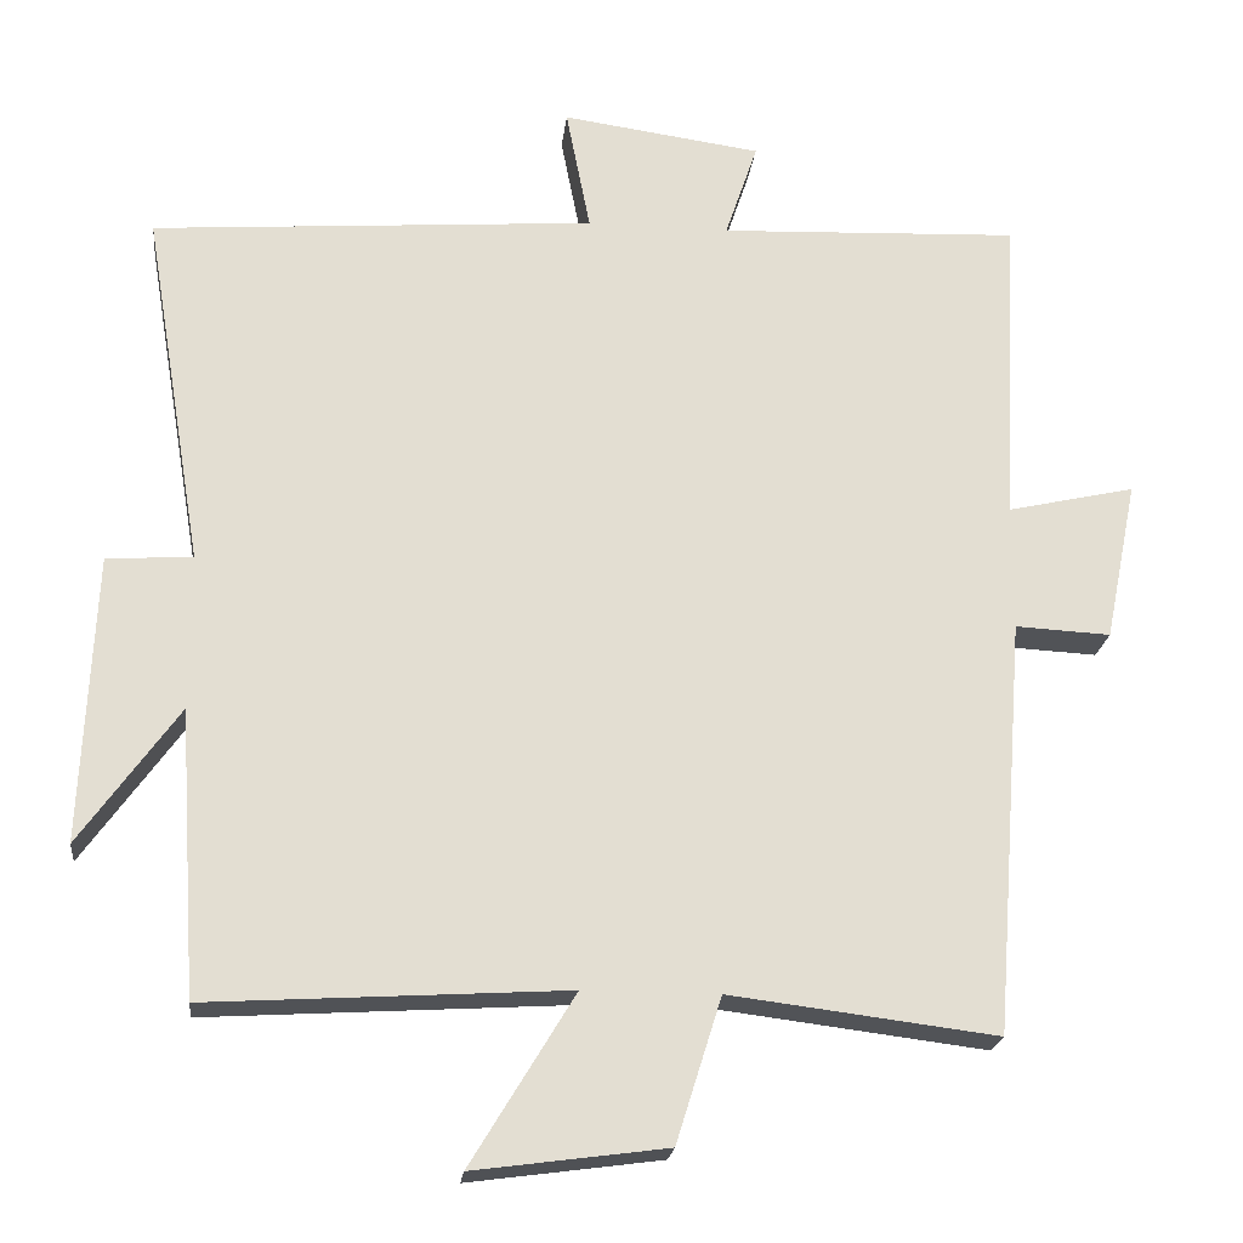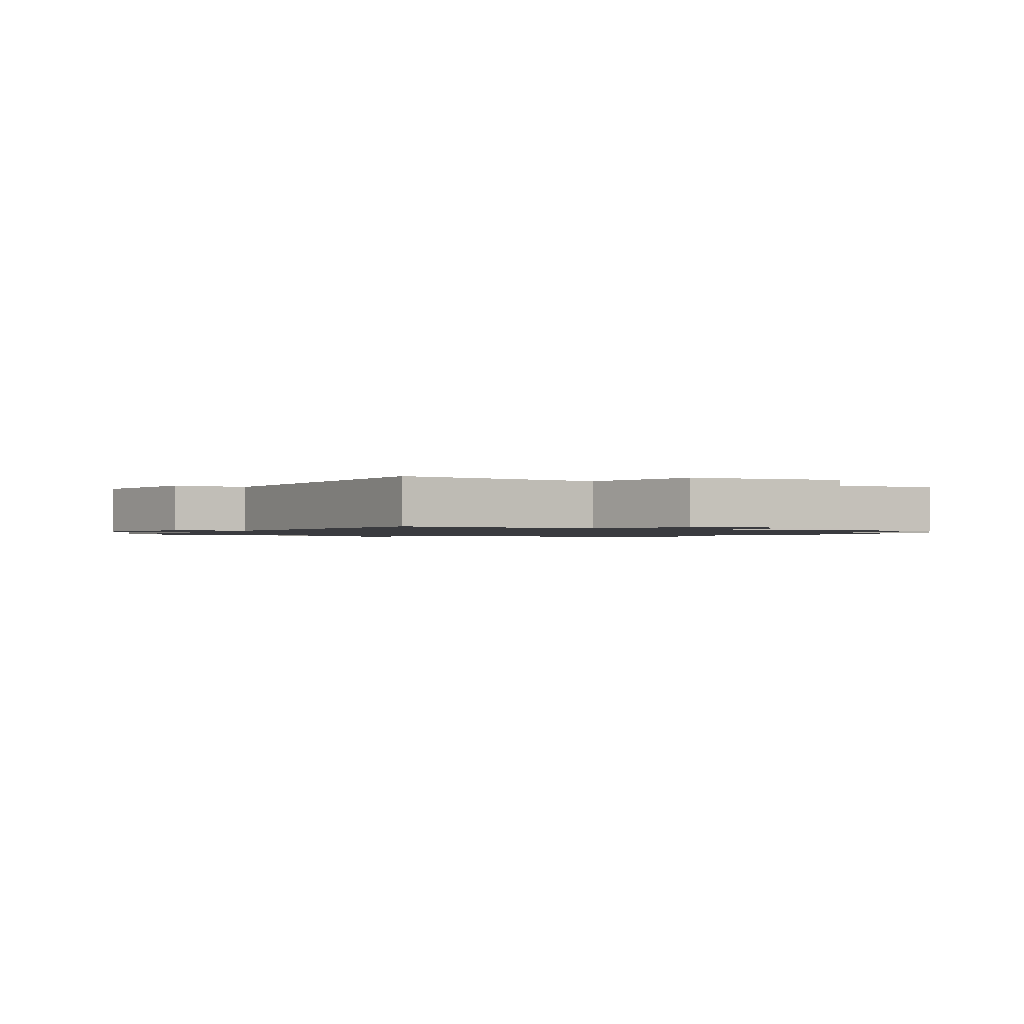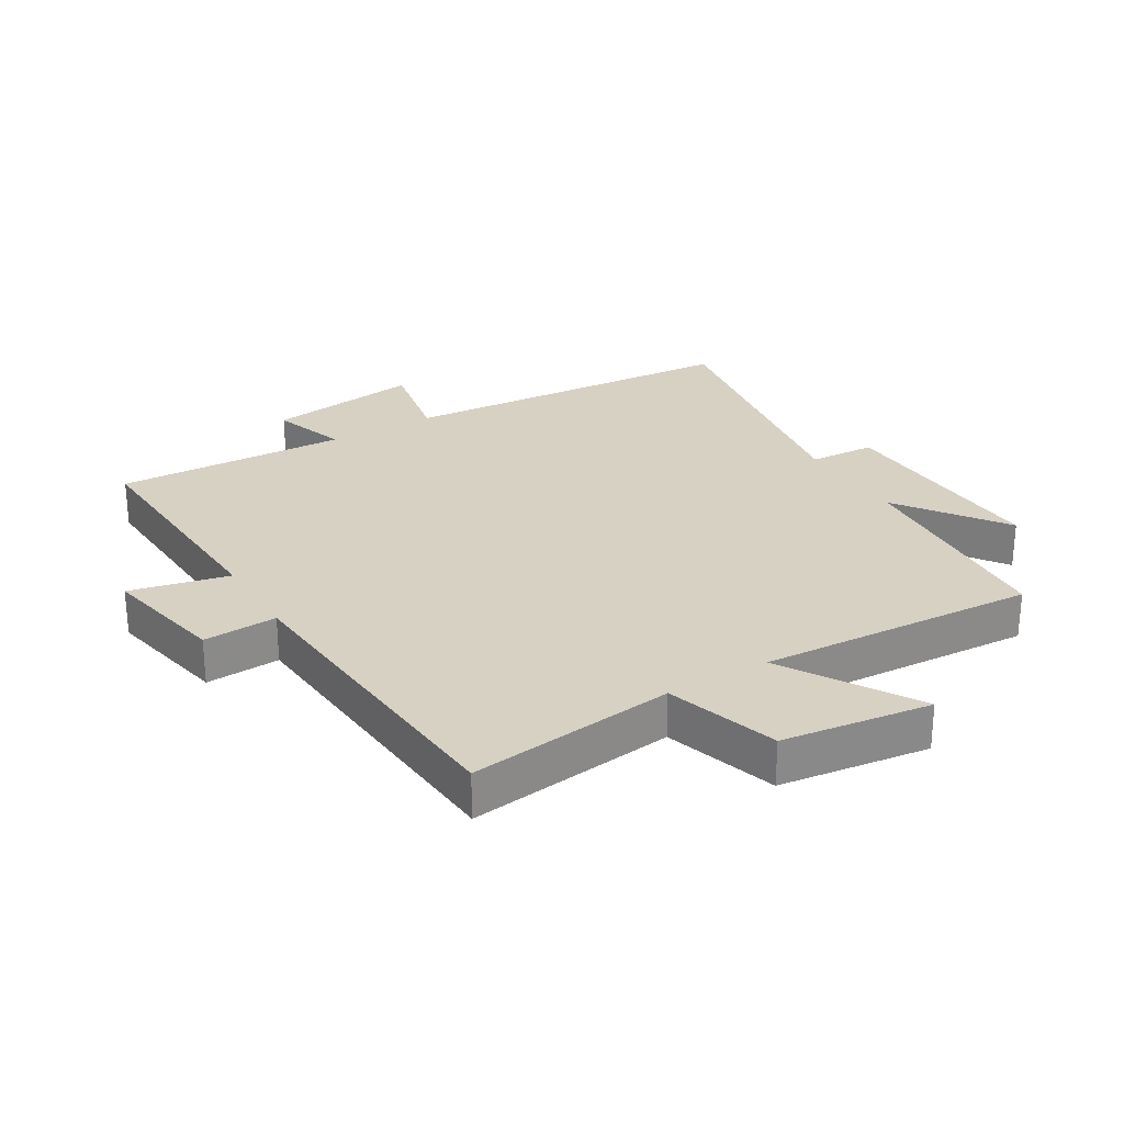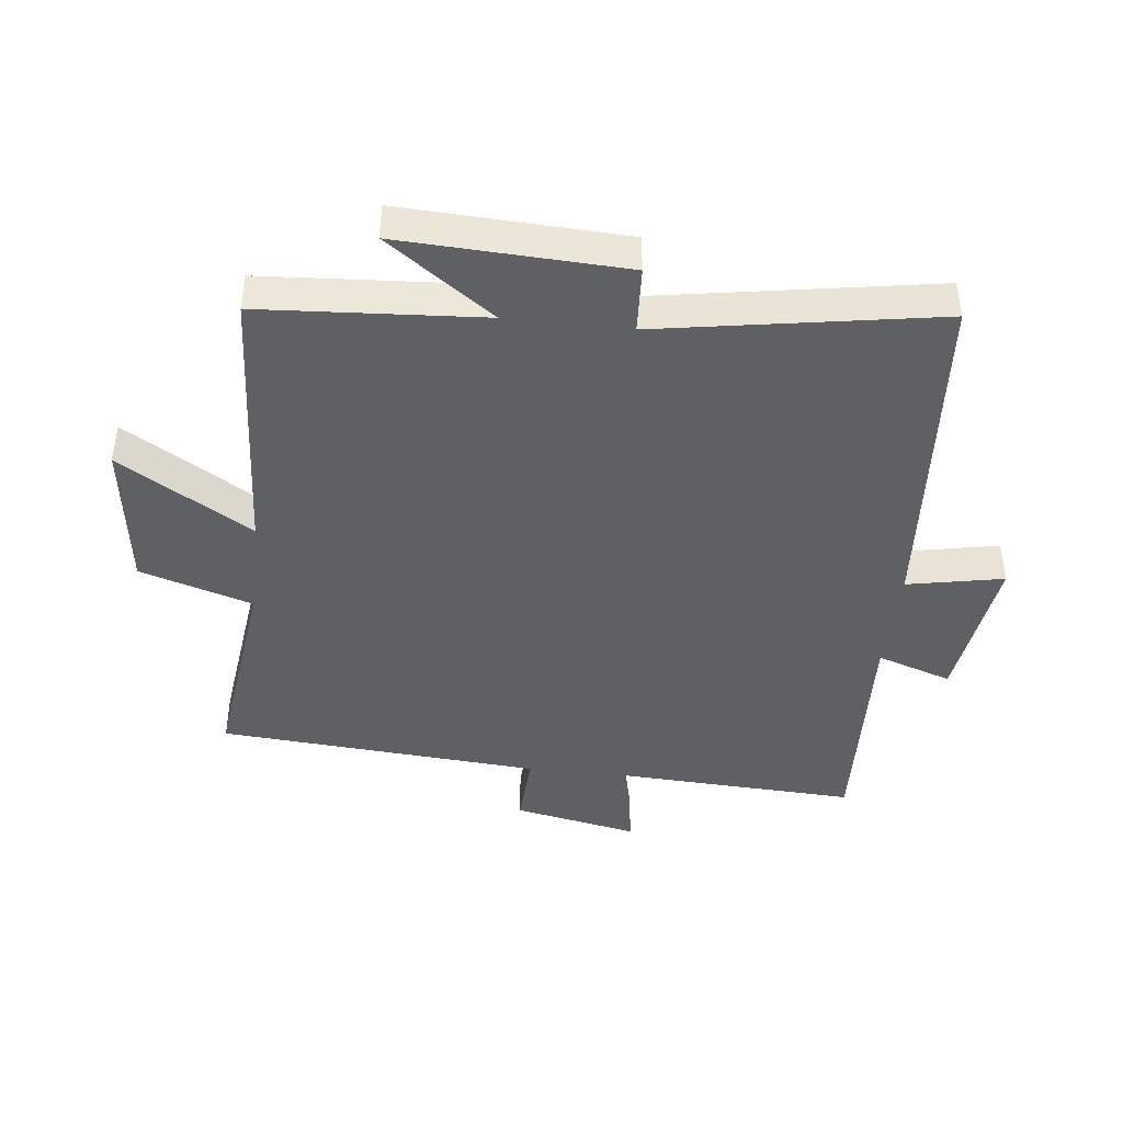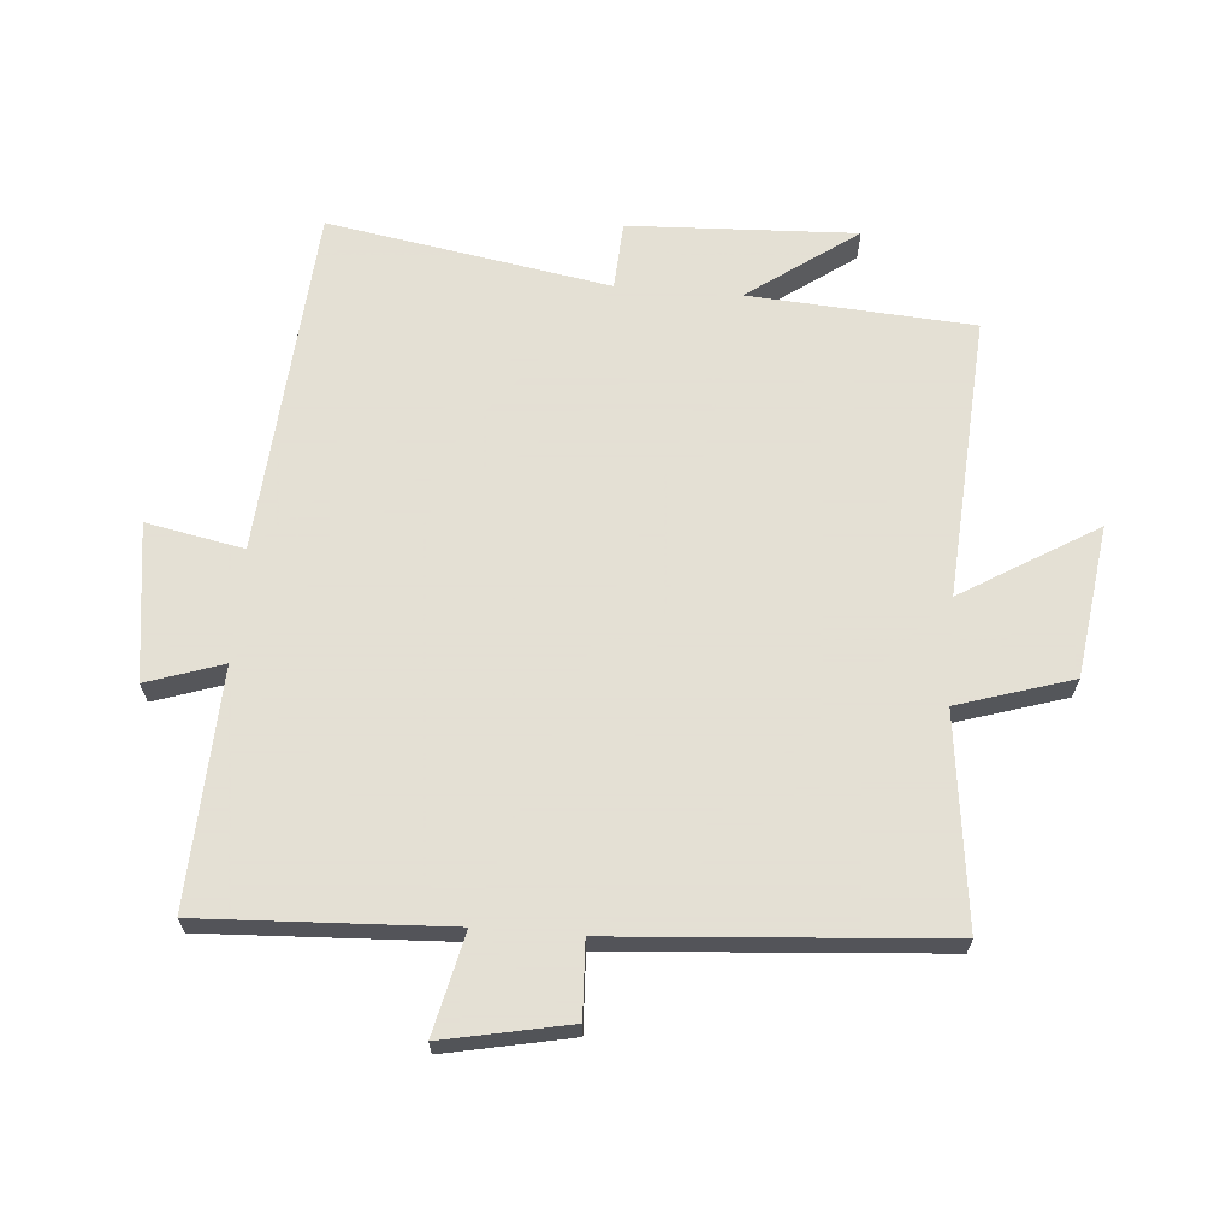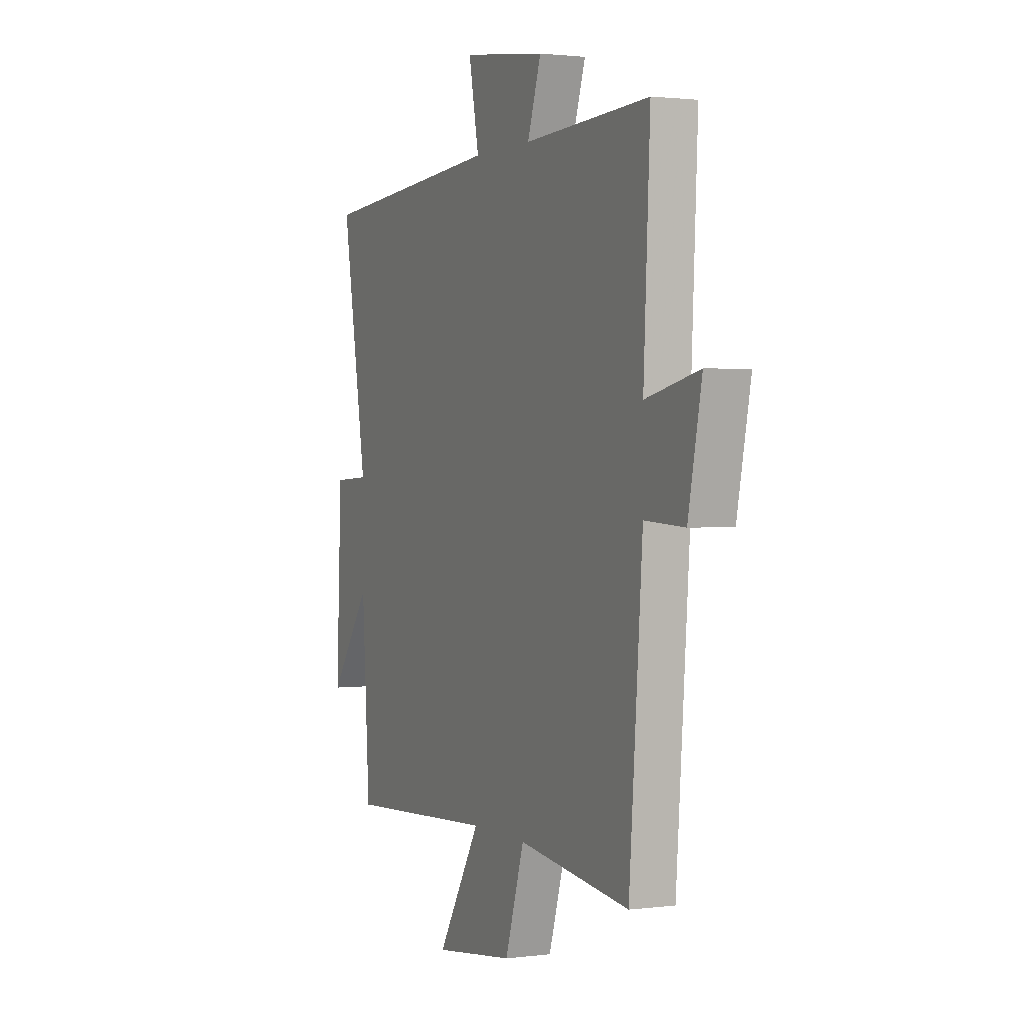
<metadata>
{"format":"obj","ext":"obj","renderer":"f3d","projection":"perspective","resolution":1024,"background":"white","views":[{"elev":-21.5,"azim":-6.4,"up":"+Z"},{"elev":-1.3,"azim":152.2,"up":"+Y"},{"elev":27.1,"azim":149.1,"up":"+Y"},{"elev":-42.8,"azim":-96.4,"up":"+Y"},{"elev":66.2,"azim":94.7,"up":"+Y"},{"elev":1.5,"azim":65.3,"up":"+Z"}]}
</metadata>
<code>
v -0.477 0.07 -0.527
v -0.5 0.07 -0.175
v -0.622 0.07 -0.345
v -0.606 0.07 0.011
v -0.5 0.07 0.017
v -0.574 0.07 0.459
v -0.027 0.07 0.5
v -0.057 0.07 0.653
v 0.189 0.07 0.619
v 0.149 0.07 0.5
v 0.519 0.07 0.516
v 0.5 0.07 0.128
v 0.658 0.07 0.164
v 0.618 0.07 -0.034
v 0.5 0.07 -0.028
v 0.461 0.07 -0.541
v 0.131 0.07 -0.5
v 0.075 0.07 -0.679
v -0.163 0.07 -0.711
v -0.035 0.07 -0.5
v -0.477 0 -0.527
v -0.5 0 -0.175
v -0.622 0 -0.345
v -0.606 0 0.011
v -0.5 0 0.017
v -0.574 0 0.459
v -0.027 0 0.5
v -0.057 0 0.653
v 0.189 0 0.619
v 0.149 0 0.5
v 0.519 0 0.516
v 0.5 0 0.128
v 0.658 0 0.164
v 0.618 0 -0.034
v 0.5 0 -0.028
v 0.461 0 -0.541
v 0.131 0 -0.5
v 0.075 0 -0.679
v -0.163 0 -0.711
v -0.035 0 -0.5
f 17 18 19 20
f 15 16 17
f 15 17 20
f 12 13 14 15
f 20 1 2
f 15 20 2
f 12 15 2
f 10 11 12 2
f 7 8 9 10
f 5 6 7 10
f 2 3 4 5
f 2 5 10
f 40 39 38 37
f 37 36 35
f 40 37 35
f 35 34 33 32
f 22 21 40
f 22 40 35
f 22 35 32
f 22 32 31 30
f 30 29 28 27
f 30 27 26 25
f 25 24 23 22
f 30 25 22
f 1 21 22 2
f 2 22 23 3
f 3 23 24 4
f 4 24 25 5
f 5 25 26 6
f 6 26 27 7
f 7 27 28 8
f 8 28 29 9
f 9 29 30 10
f 10 30 31 11
f 11 31 32 12
f 12 32 33 13
f 13 33 34 14
f 14 34 35 15
f 15 35 36 16
f 16 36 37 17
f 17 37 38 18
f 18 38 39 19
f 19 39 40 20
f 20 40 21 1

</code>
